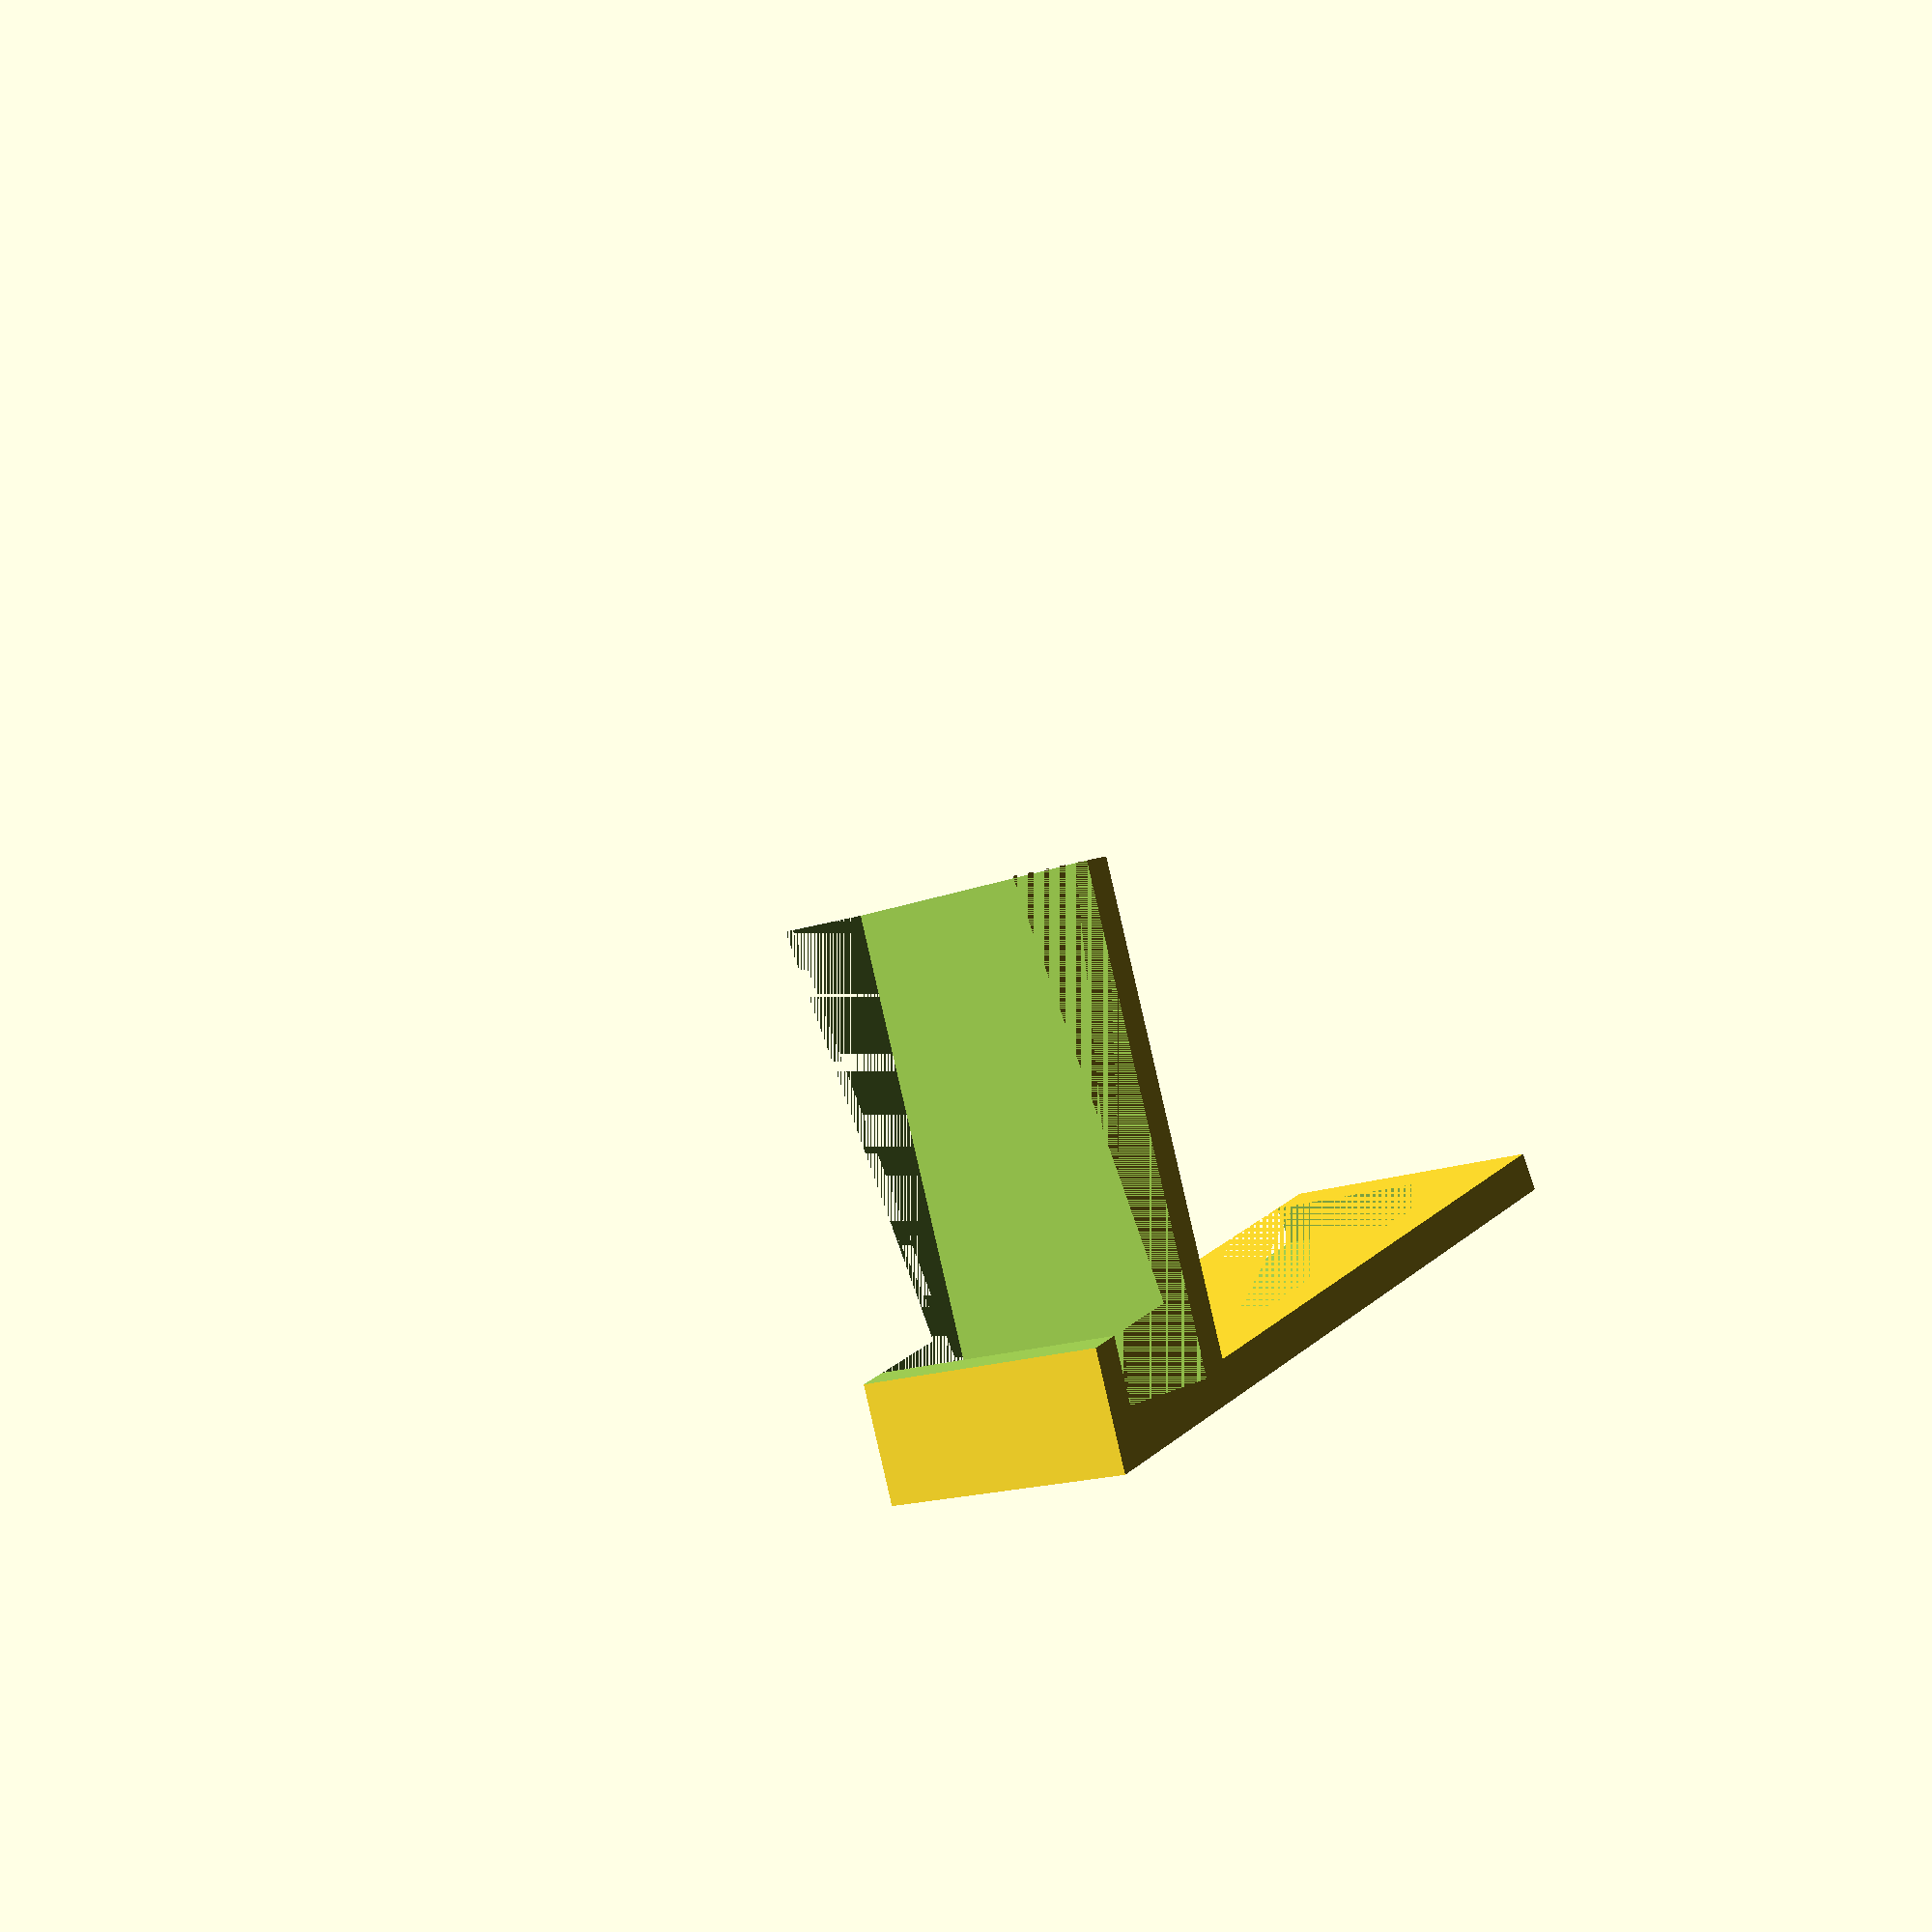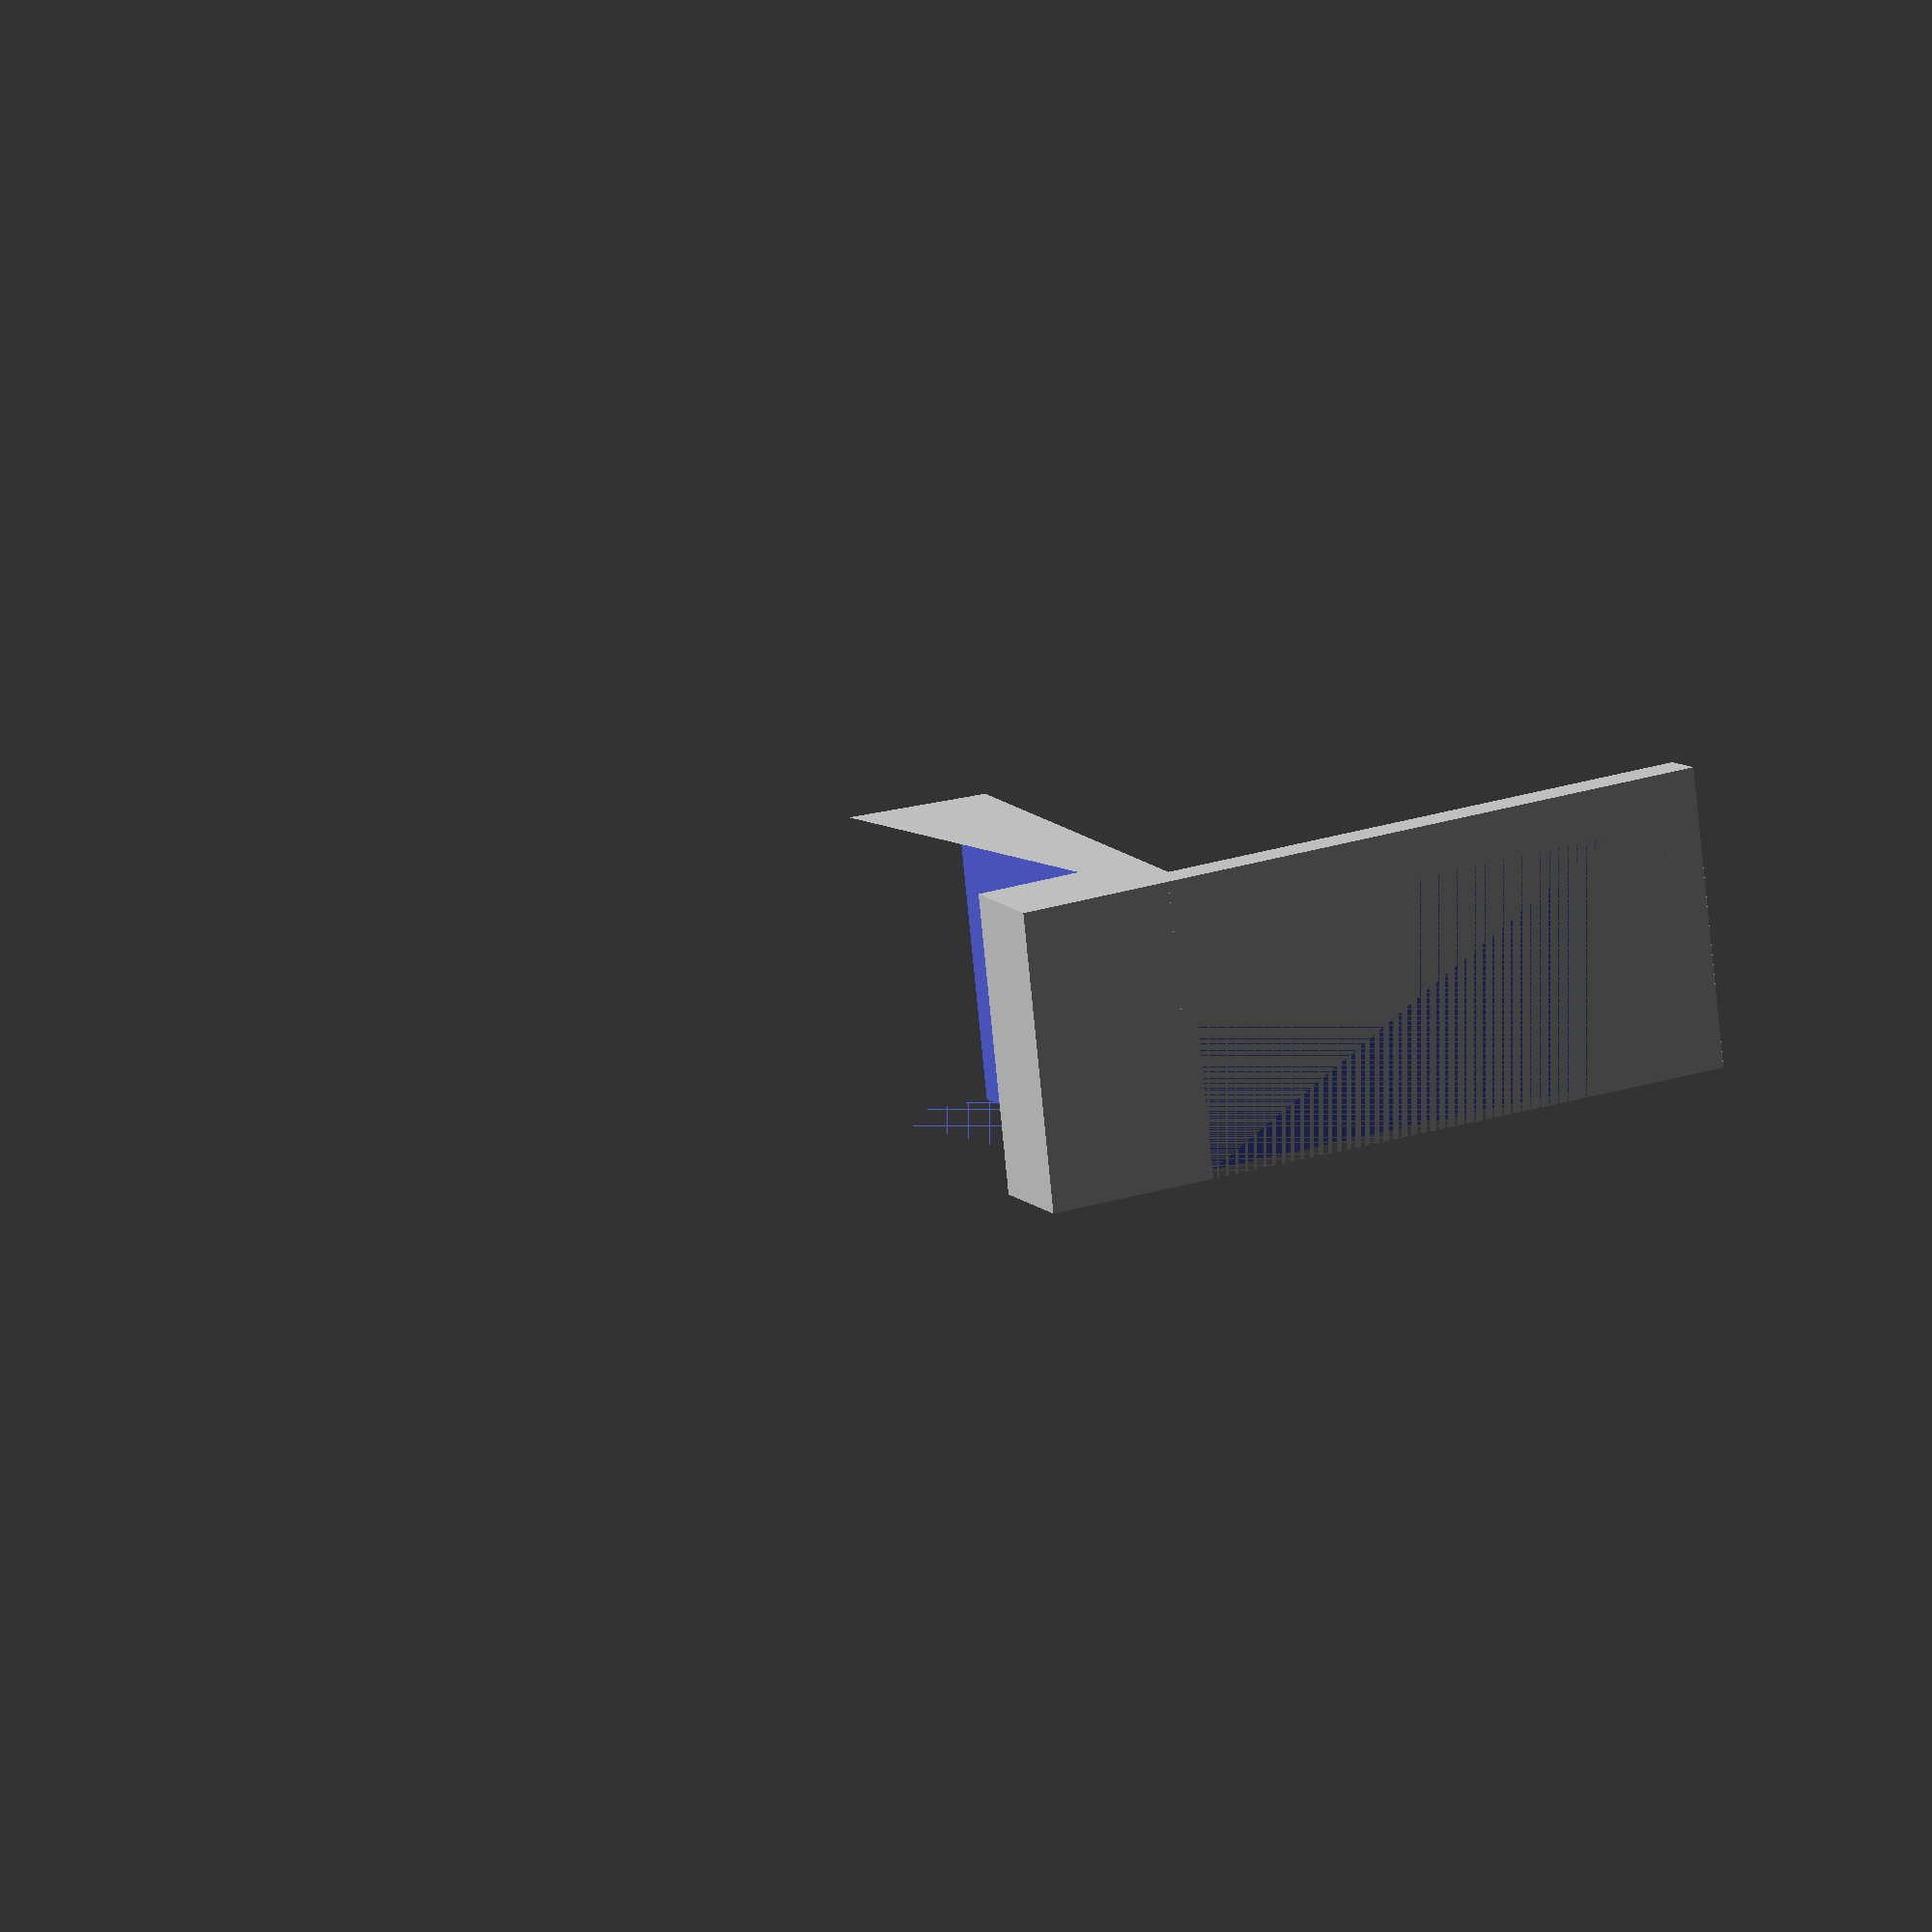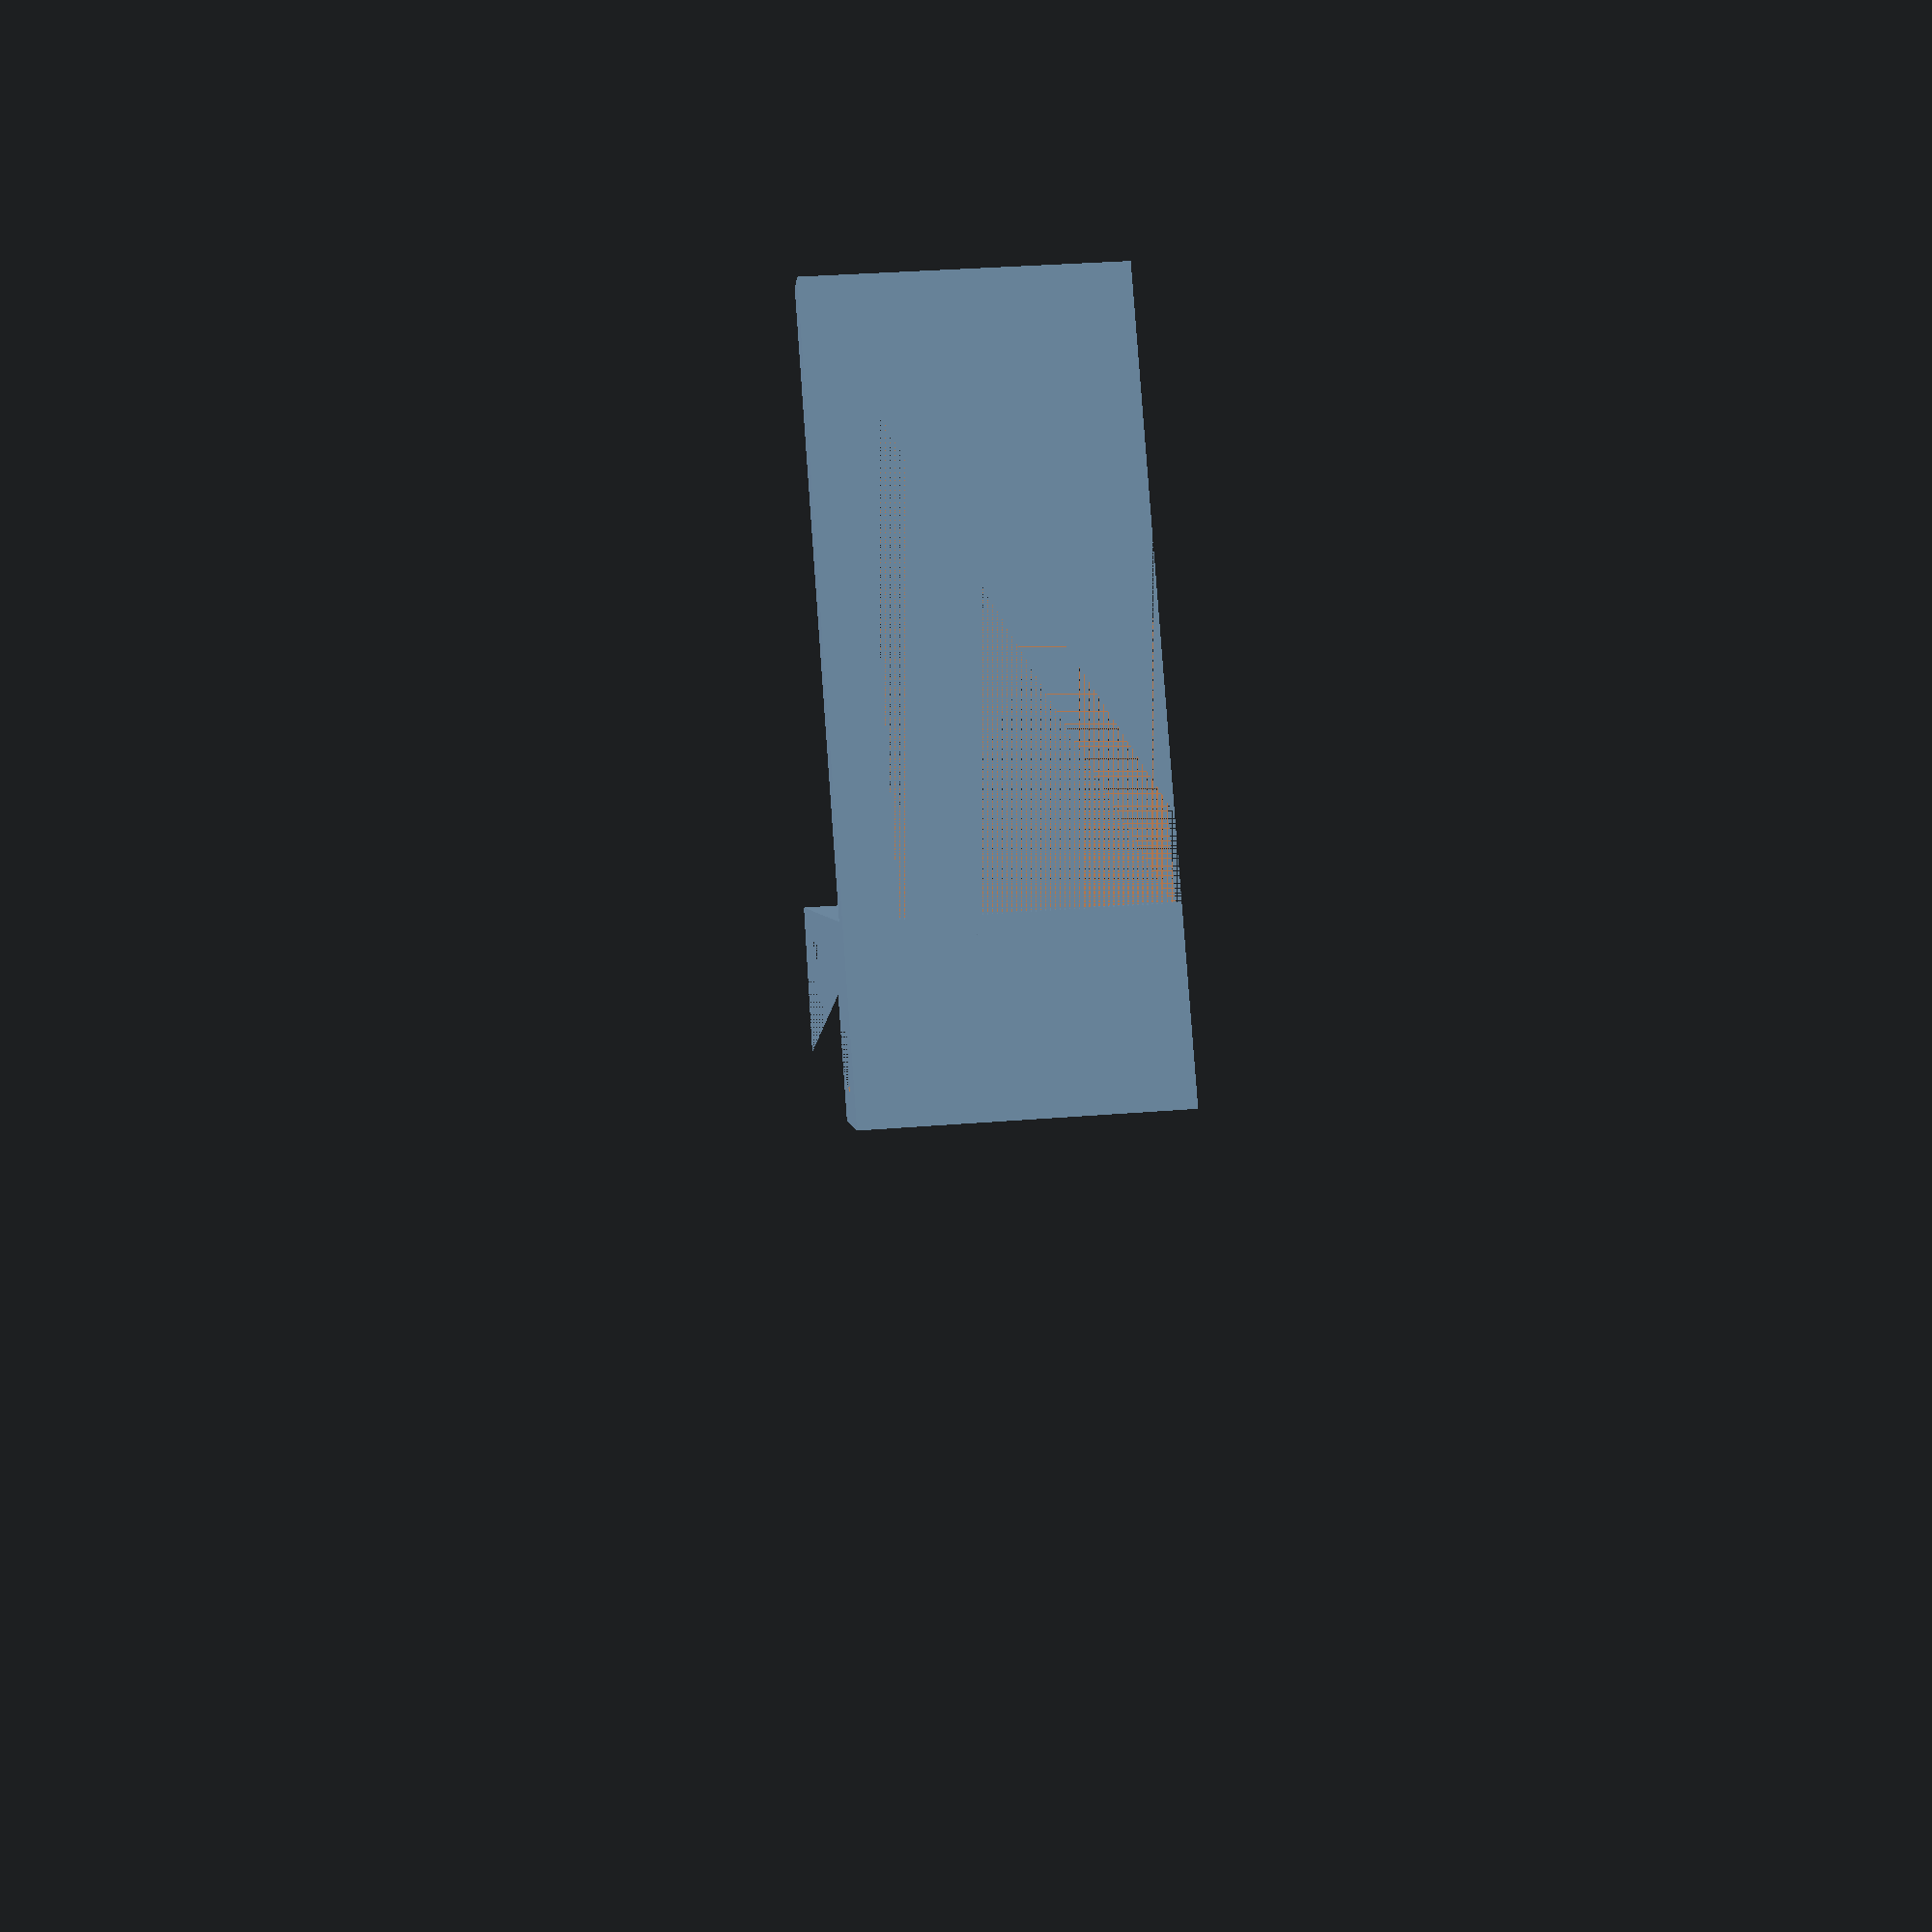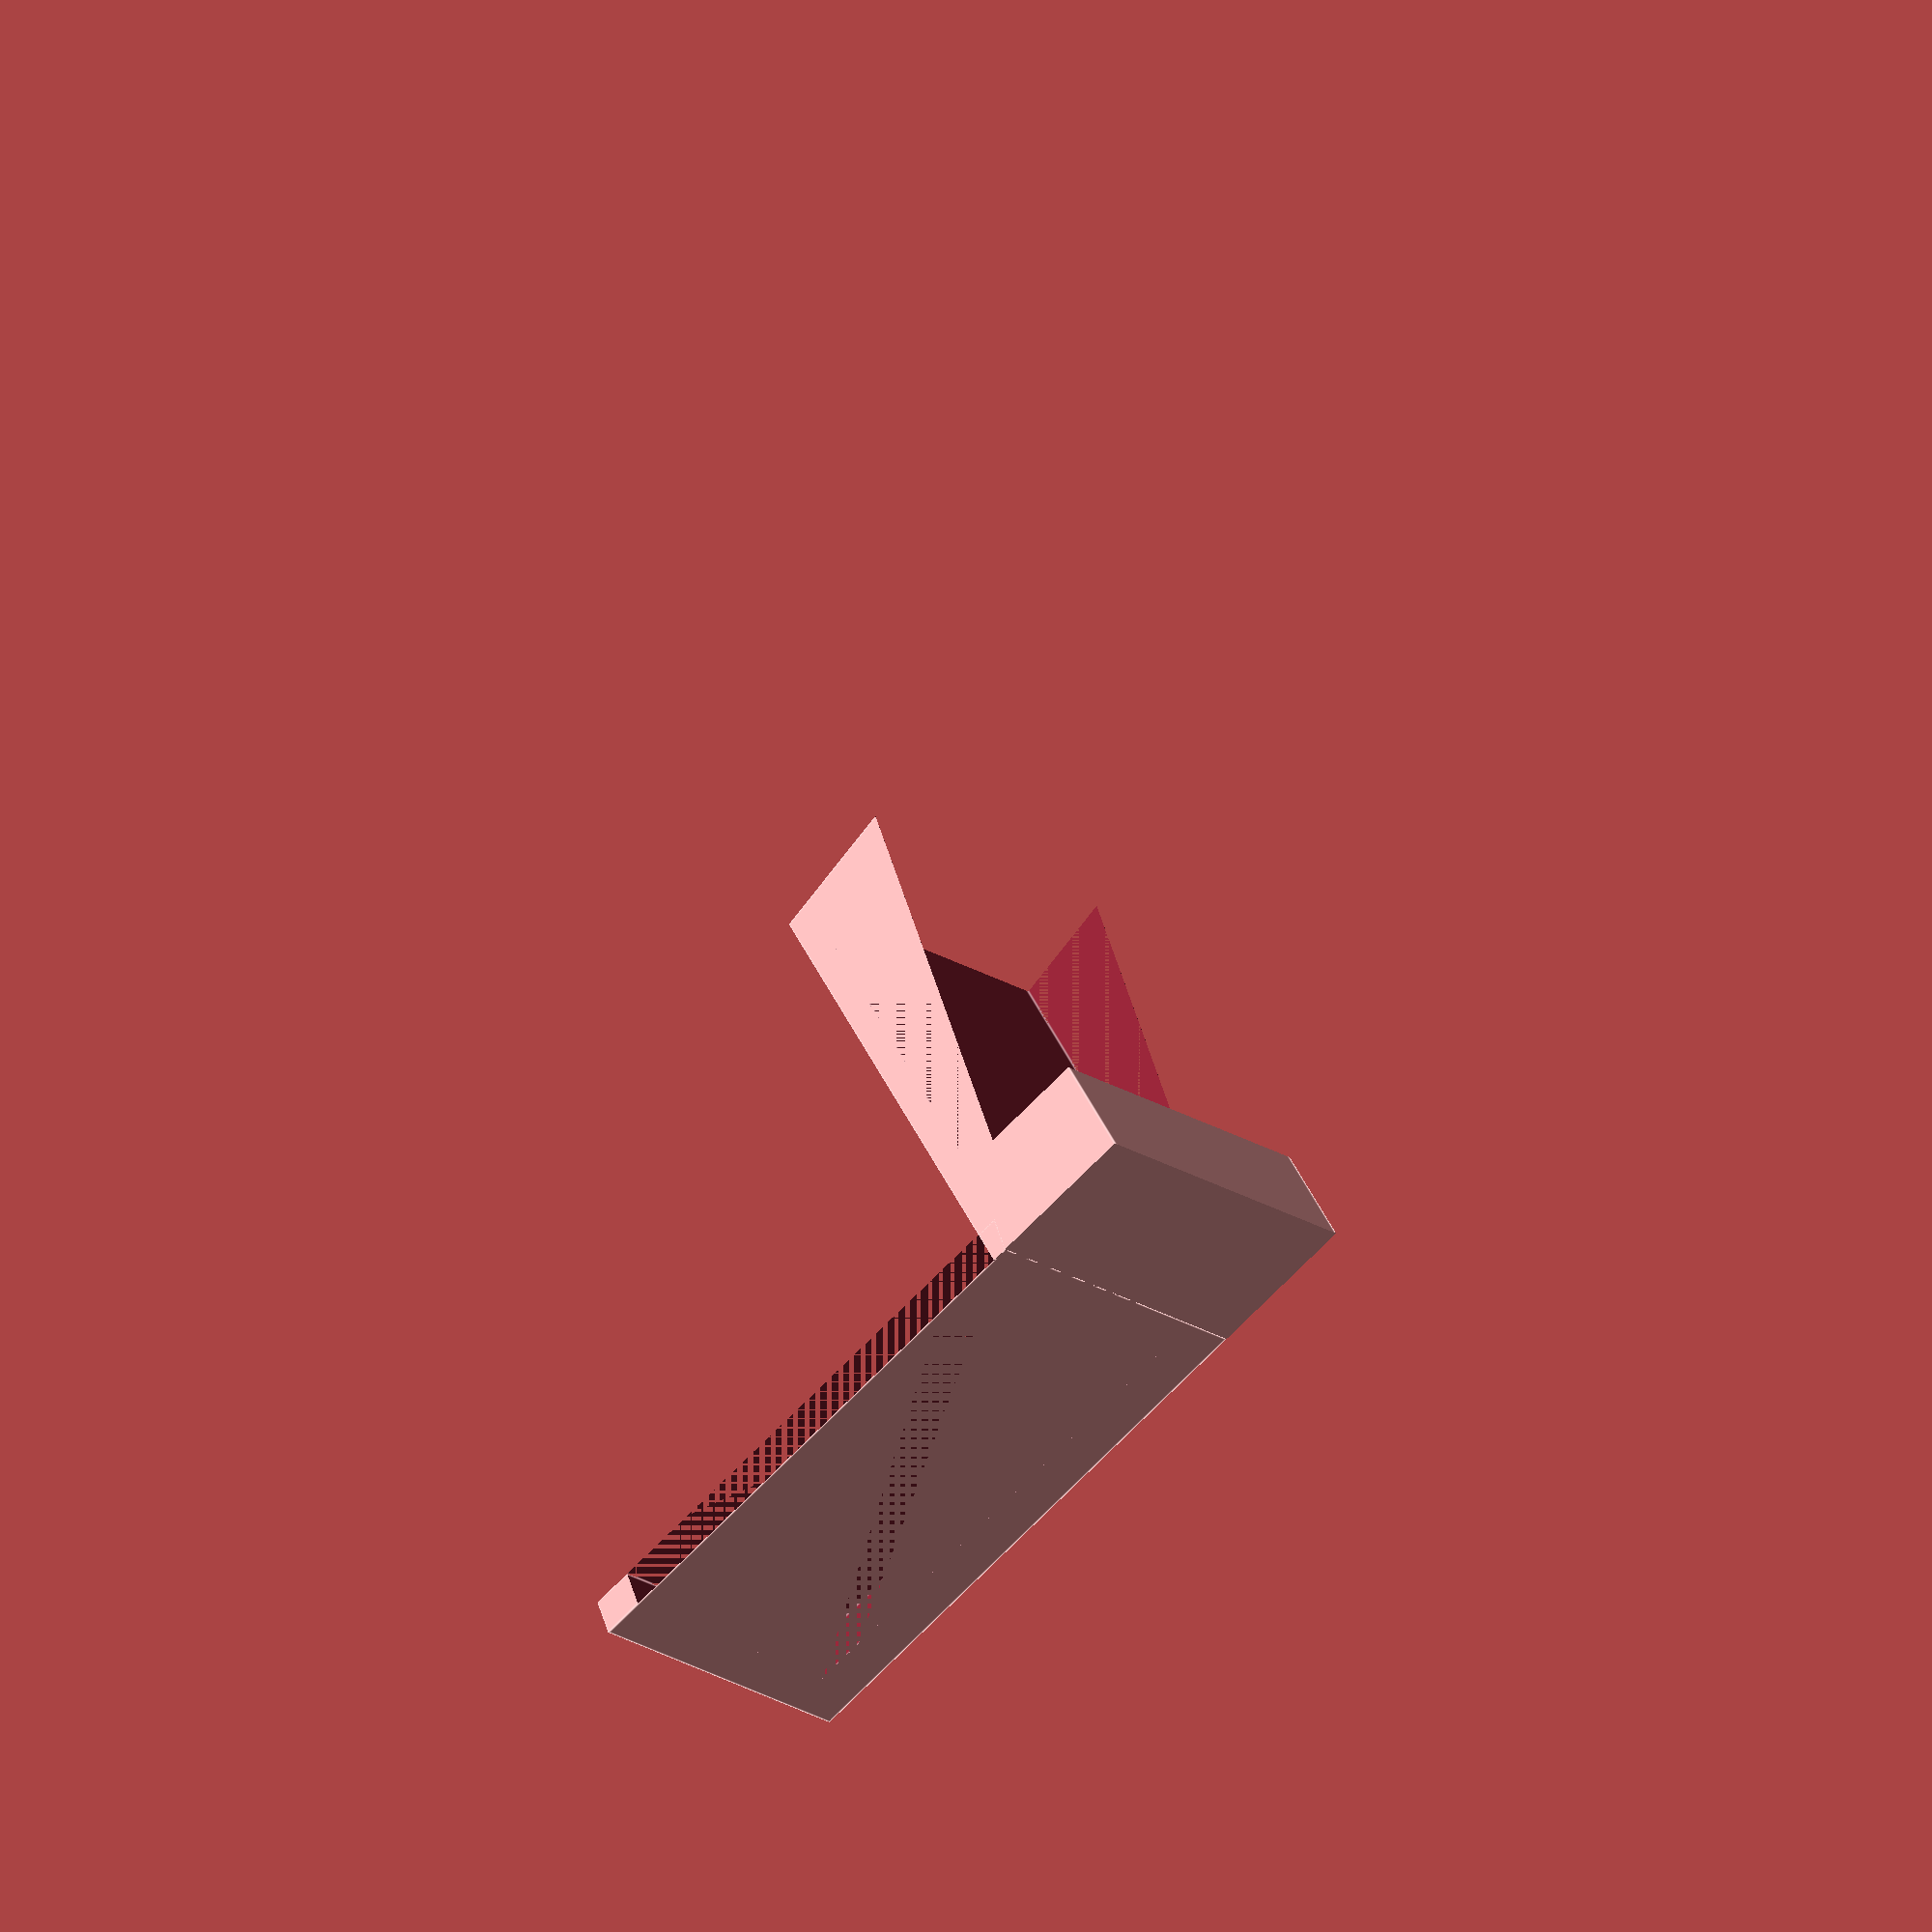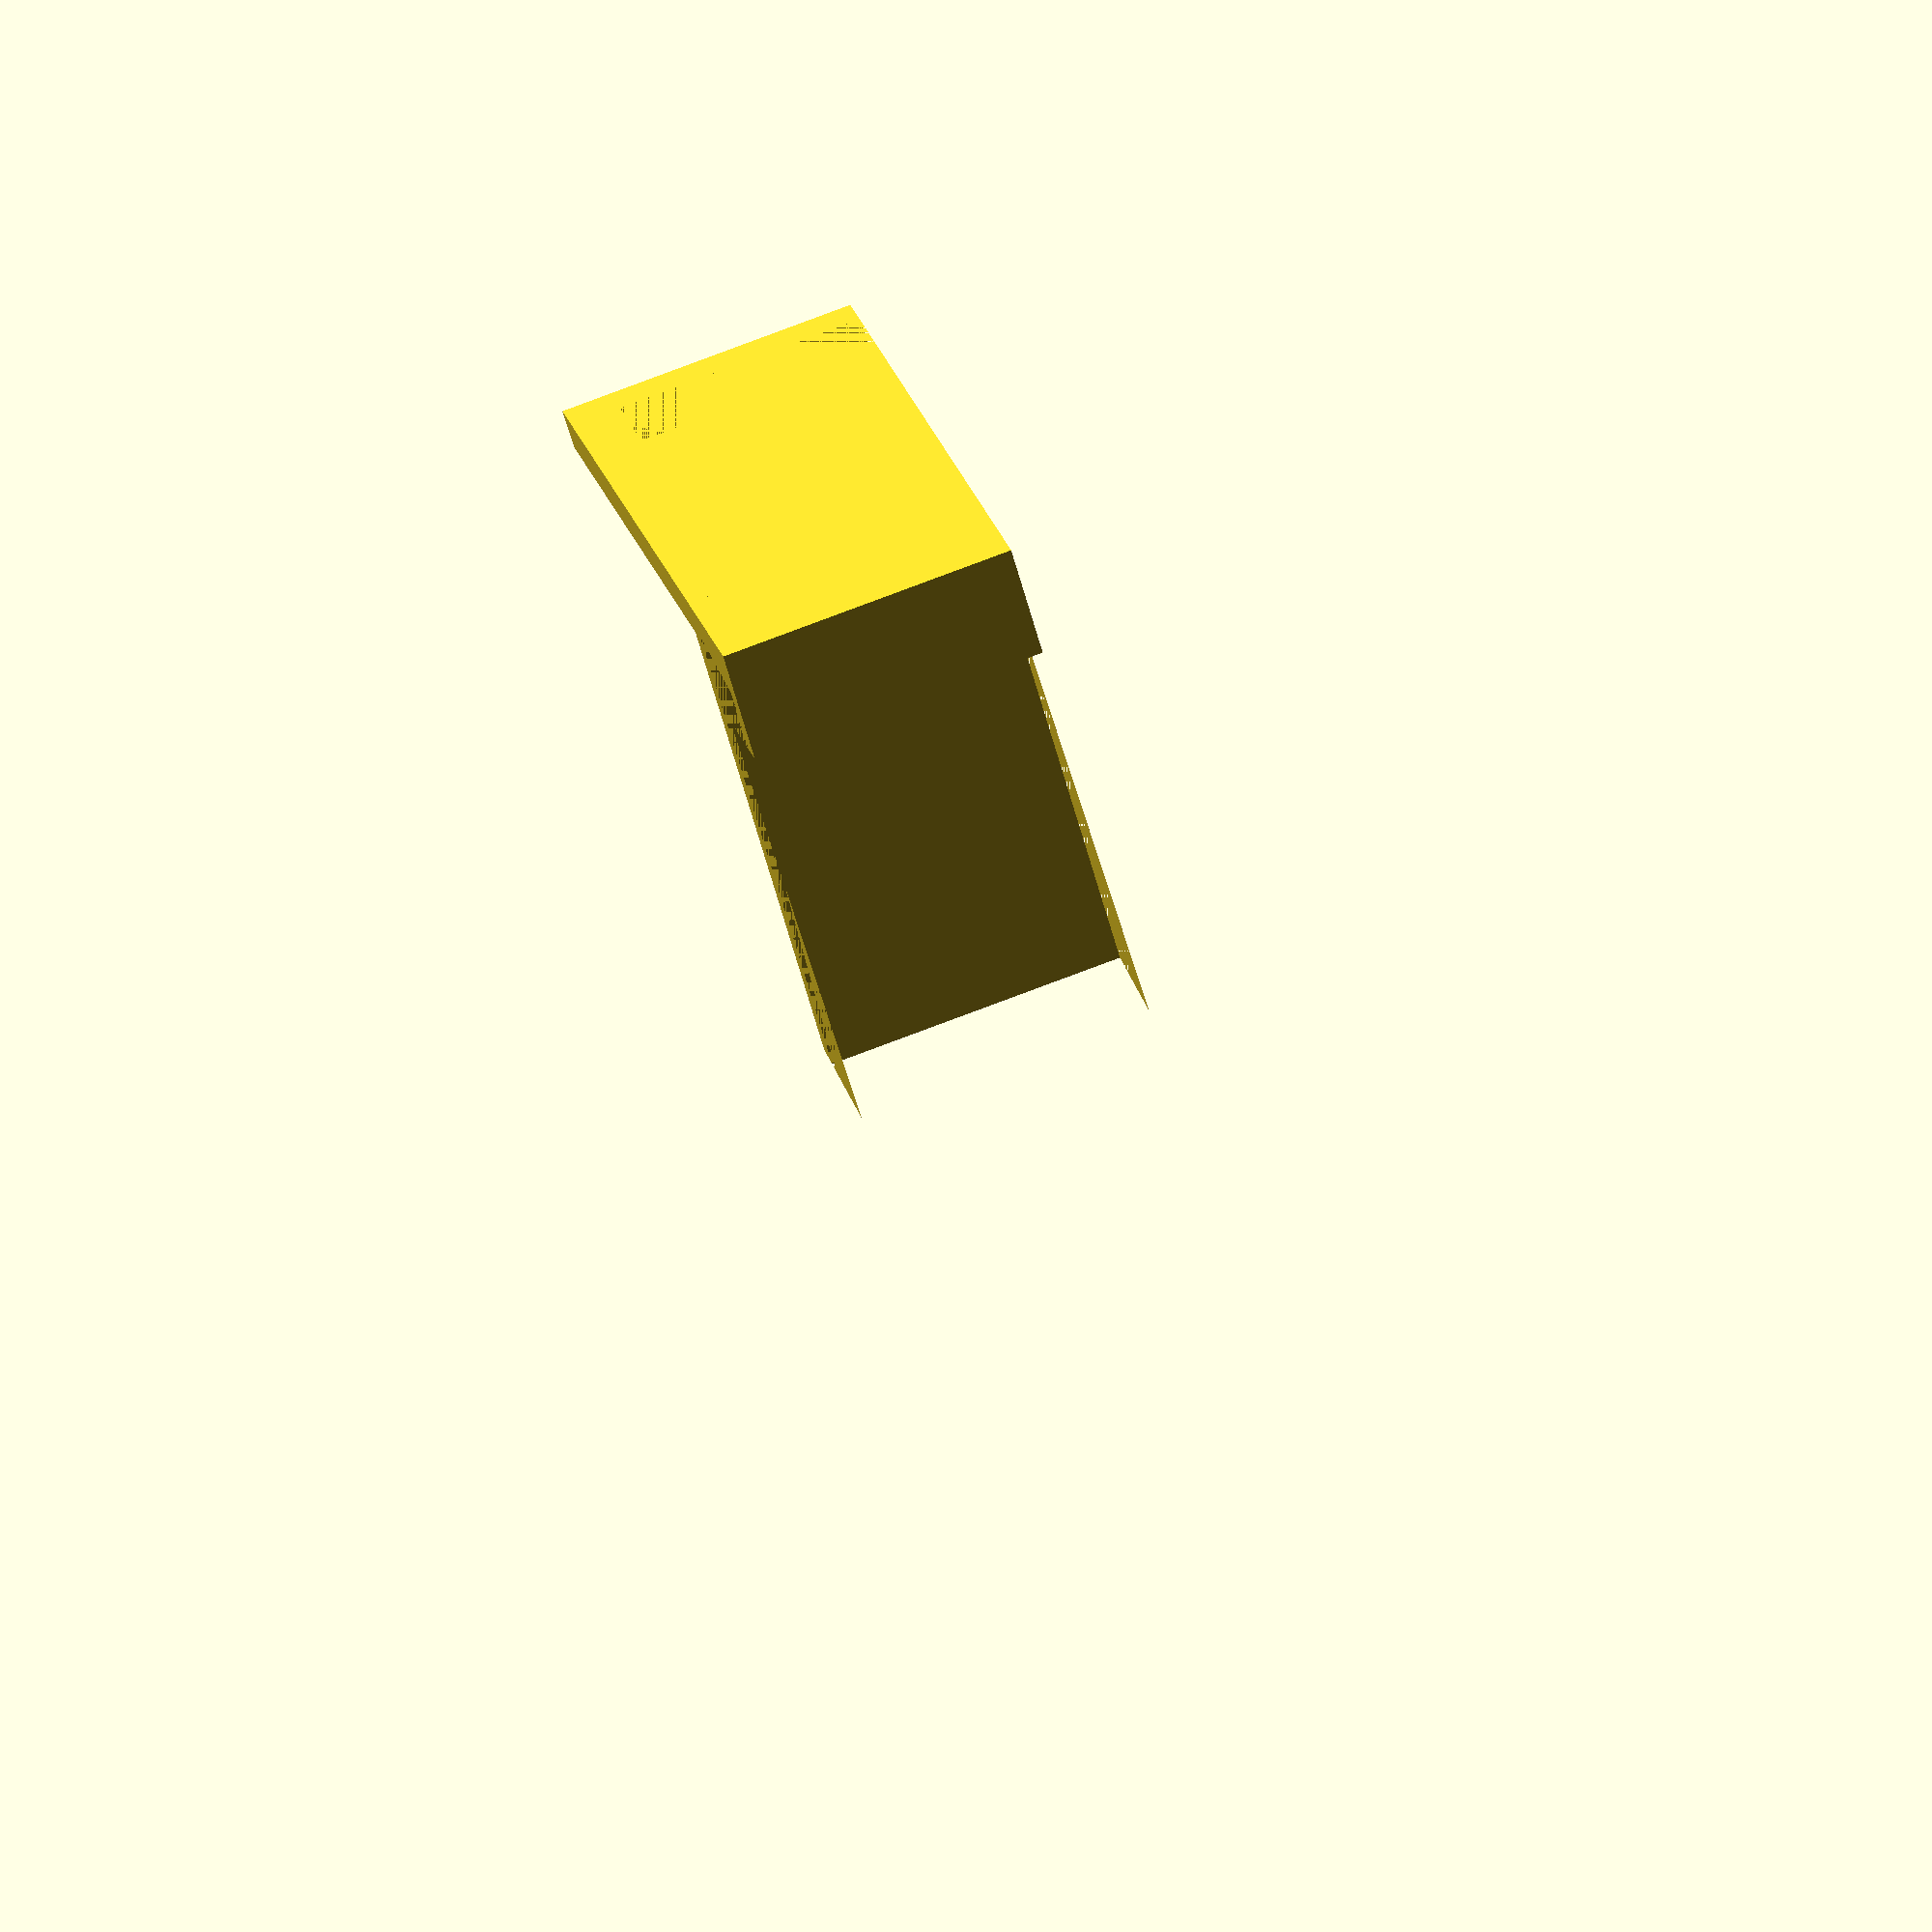
<openscad>
module stand() {
    union() {
        difference() {
            intersection() {
              translate([0, 0, 25])
                rotate([80, 0, 0])
                    difference() {
                     cube([30, 60, 18], center=true);
                     translate([0, 9, 0])   
                       cube([30, 60, 12], center=true);  
                    }
              translate([0, 0, 50])
                cube([100, 100, 100], center=true);
            }
            translate([0, -50, 62])
              cube([100, 100, 100], center=true);
        }    
        translate([0, 33, 2]) 
          difference() {
            cube([30, 60, 4], center=true);          
            translate([-5, -2, 0])   
              cube([30, 55, 4], center=true);
          }
    }
}



translate([0, 0, 15]) rotate([0, 90, 0])
  stand();
</openscad>
<views>
elev=14.6 azim=299.5 roll=132.5 proj=p view=wireframe
elev=258.4 azim=121.1 roll=354.4 proj=o view=wireframe
elev=147.0 azim=220.7 roll=276.4 proj=p view=solid
elev=24.8 azim=247.8 roll=45.9 proj=o view=edges
elev=284.6 azim=145.0 roll=249.1 proj=o view=wireframe
</views>
